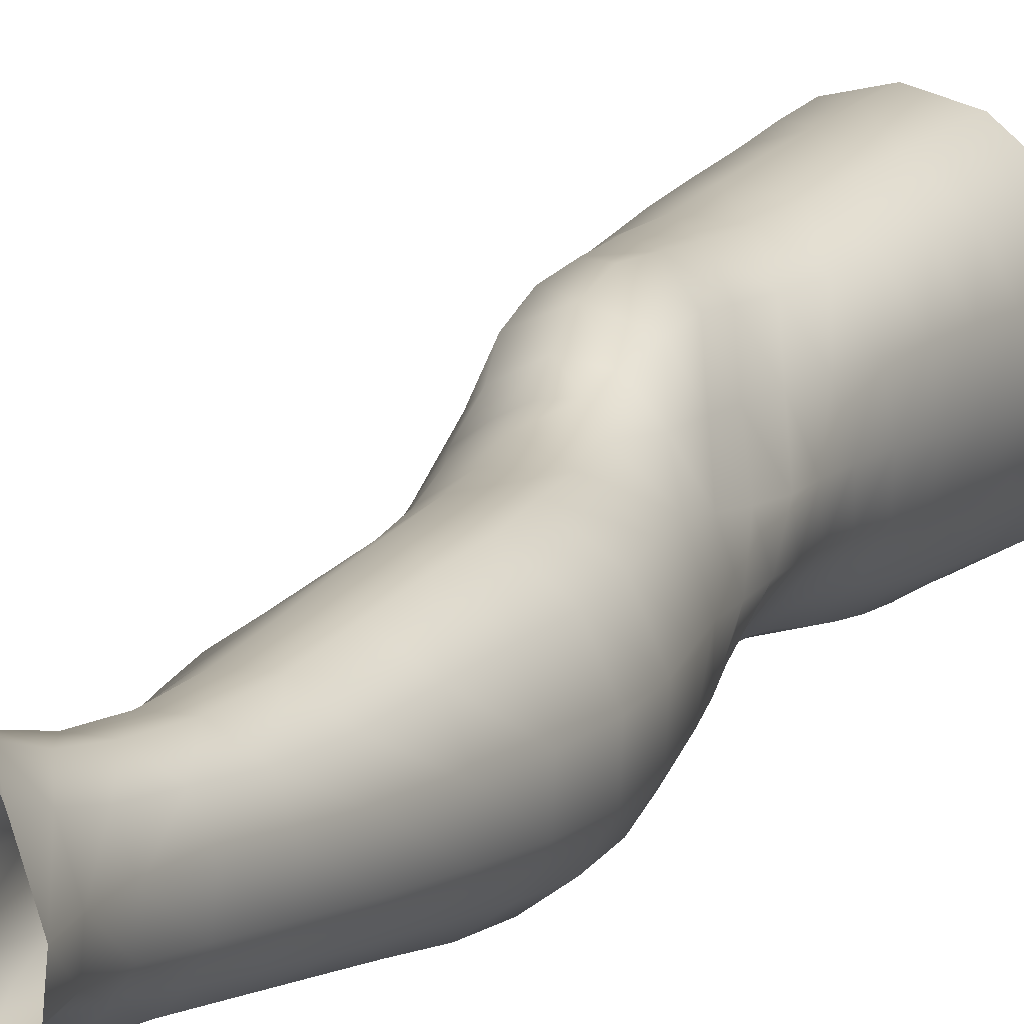
<metadata>
{"format":"obj","ext":"obj","renderer":"f3d","projection":"perspective","resolution":1024,"background":"white","views":[{"elev":8.9,"azim":22.1,"up":"+Z"}]}
</metadata>
<code>
o SMPLX-mesh-male.001
v 0.1811 -0.6277 -0.01116
v 0.1795 -0.6369 0.02612
v 0.1465 -0.6184 -0.06946
v 0.1163 -0.6161 -0.08486
v 0.1652 -0.6449 0.06021
v 0.139 -0.6504 0.08433
v 0.1071 -0.649 0.09344
v 0.08151 -0.6081 -0.08947
v 0.04301 -0.5925 -0.07908
v 0.05094 -0.6351 -0.07974
v 0.08413 -0.6421 -0.08822
v 0.1641 -0.6569 -0.0454
v 0.1694 -0.6208 -0.04469
v 0.1433 -0.6524 -0.06923
v 0.1763 -0.6651 -0.01295
v 0.1763 -0.6744 0.02338
v 0.136 -0.6861 0.08089
v 0.104 -0.6832 0.08907
v 0.02728 -0.6363 0.05139
v 0.04862 -0.6404 0.07014
v 0.04678 -0.6682 0.06313
v 0.02686 -0.6616 0.04178
v 0.01607 -0.6023 -0.05209
v 0.005483 -0.6141 -0.02362
v 0.01026 -0.6419 -0.03293
v 0.0243 -0.6359 -0.05916
v 0.1249 -0.7507 0.07017
v 0.09312 -0.7486 0.07606
v 0.09915 -0.7166 0.08279
v 0.1308 -0.7195 0.07566
v 0.01635 -0.6856 0.009153
v 0.02768 -0.6906 0.03174
v 0.02974 -0.7218 0.02264
v 0.02118 -0.7172 -0.000708
v 0.02495 -0.7496 -0.007686
v 0.03029 -0.7554 0.01626
v 0.02987 -0.7878 0.008159
v 0.02654 -0.7814 -0.0149
v 0.1617 -0.6833 0.0568
v 0.1647 -0.7427 0.02026
v 0.1512 -0.7493 0.04971
v 0.1568 -0.7174 0.05331
v 0.1705 -0.7101 0.02171
v 0.1162 -0.6487 -0.08407
v 0.01315 -0.6566 0.01948
v 0.01227 -0.6326 0.02996
v 0.02582 -0.7104 -0.04716
v 0.0404 -0.7085 -0.06888
v 0.03214 -0.6733 -0.06505
v 0.01742 -0.676 -0.04064
v 0.14 -0.717 -0.06671
v 0.156 -0.7233 -0.04276
v 0.16 -0.6912 -0.04372
v 0.1416 -0.6855 -0.0682
v 0.1649 -0.7328 -0.01179
v 0.1709 -0.7 -0.01196
v 0.1522 -0.8051 0.01766
v 0.1367 -0.8108 0.04332
v 0.1443 -0.7804 0.04645
v 0.1587 -0.7741 0.01893
v 0.1541 -0.7952 -0.01303
v 0.1595 -0.7642 -0.01232
v 0.1531 -0.7543 -0.04213
v 0.1499 -0.7854 -0.04079
v 0.1357 -0.7778 -0.06156
v 0.1382 -0.7474 -0.06444
v 0.1173 -0.7433 -0.08042
v 0.117 -0.773 -0.07681
v 0.09365 -0.7406 -0.08639
v 0.06912 -0.7395 -0.08205
v 0.07398 -0.7695 -0.07997
v 0.09598 -0.7705 -0.08281
v 0.03828 -0.7731 -0.05581
v 0.05359 -0.7706 -0.07128
v 0.0477 -0.7404 -0.07044
v 0.03297 -0.7427 -0.05154
v 0.05667 -0.8922 -0.07198
v 0.0738 -0.8895 -0.07572
v 0.06819 -0.8589 -0.07414
v 0.05029 -0.8614 -0.06885
v 0.09056 -0.8879 -0.08052
v 0.1081 -0.8883 -0.0798
v 0.1031 -0.8585 -0.07696
v 0.08591 -0.8579 -0.07702
v 0.1339 -0.8665 -0.0556
v 0.1194 -0.8609 -0.07032
v 0.1245 -0.8907 -0.07281
v 0.138 -0.8961 -0.05776
v 0.1507 -0.9034 -0.03848
v 0.149 -0.8739 -0.03818
v 0.1468 -0.9112 -0.01527
v 0.1494 -0.8822 -0.01577
v 0.1354 -0.8907 0.01241
v 0.1351 -0.9187 0.01257
v 0.03381 -0.9083 -0.02797
v 0.03344 -0.9014 -0.04765
v 0.02817 -0.8713 -0.04046
v 0.03135 -0.8782 -0.02131
v 0.05441 -0.8908 0.02068
v 0.06974 -0.8947 0.04668
v 0.06897 -0.9228 0.03523
v 0.056 -0.9199 0.009927
v 0.1503 -0.8245 -0.014
v 0.1459 -0.8345 0.01578
v 0.1332 -0.8077 -0.05855
v 0.1474 -0.8154 -0.03928
v 0.04251 -0.8025 -0.06006
v 0.05874 -0.7999 -0.07226
v 0.02941 -0.8187 -0.001334
v 0.02662 -0.8119 -0.02296
v 0.1047 -0.8405 0.05679
v 0.1292 -0.8395 0.04107
v 0.1249 -0.8681 0.04022
v 0.101 -0.8692 0.05603
v 0.1488 -0.854 -0.01521
v 0.147 -0.8445 -0.03864
v 0.1323 -0.8371 -0.05621
v 0.1174 -0.8317 -0.07086
v 0.09991 -0.8292 -0.07689
v 0.08221 -0.8285 -0.07635
v 0.06364 -0.8292 -0.07308
v 0.04625 -0.8316 -0.06421
v 0.02741 -0.8416 -0.0319
v 0.03093 -0.8488 -0.01215
v 0.09703 -0.8972 0.05483
v 0.1244 -0.8963 0.04121
v 0.1228 -0.9228 0.03629
v 0.09464 -0.9233 0.04585
v 0.09461 -0.946 0.03221
v 0.07315 -0.9447 0.02155
v 0.0957 -0.9187 -0.08537
v 0.1135 -0.9192 -0.08364
v 0.1296 -0.9217 -0.07571
v 0.1516 -0.9323 -0.04062
v 0.1456 -0.9407 -0.01328
v 0.1325 -0.9466 0.01094
v 0.1174 -0.9456 0.02828
v 0.04866 -0.9626 -0.05565
v 0.04171 -0.9314 -0.05139
v 0.04066 -0.9372 -0.03355
v 0.04814 -0.9671 -0.03783
v 0.06708 -0.9564 -0.0819
v 0.08258 -0.9533 -0.09162
v 0.0791 -0.9207 -0.08059
v 0.06419 -0.9238 -0.0723
v 0.101 -0.9514 -0.09509
v 0.1196 -0.9515 -0.09131
v 0.1369 -0.953 -0.08232
v 0.1439 -0.9258 -0.06167
v 0.1506 -0.9566 -0.06604
v 0.1538 -0.9633 -0.04146
v 0.1469 -0.9717 -0.009314
v 0.1285 -1.01 0.007838
v 0.1254 -0.9779 0.01217
v 0.1504 -1.004 -0.01086
v 0.1024 -1.117 -0.005545
v 0.1275 -1.114 -0.005285
v 0.1235 -1.152 -0.01226
v 0.1016 -1.155 -0.0123
v 0.05099 -0.9982 -0.0423
v 0.04955 -0.996 -0.06191
v 0.06664 -0.9911 -0.09159
v 0.08449 -0.9878 -0.1012
v 0.1643 -1.029 -0.04654
v 0.1601 -0.9957 -0.04205
v 0.157 -0.9893 -0.0694
v 0.161 -1.024 -0.07427
v 0.04614 -1.106 -0.05388
v 0.04531 -1.104 -0.07454
v 0.04358 -1.068 -0.0721
v 0.04426 -1.069 -0.04987
v 0.06489 -1.028 -0.09904
v 0.06391 -1.064 -0.1038
v 0.08274 -1.061 -0.1136
v 0.08344 -1.024 -0.109
v 0.1595 -1.105 -0.05307
v 0.1642 -1.066 -0.0504
v 0.1615 -1.062 -0.07768
v 0.1574 -1.102 -0.07865
v 0.154 -1.036 -0.01577
v 0.1533 -1.071 -0.02071
v 0.1308 -1.077 -0.000392
v 0.1298 -1.042 0.004951
v 0.103 -1.079 0.000379
v 0.1018 -1.044 0.004582
v 0.06044 -1.184 -0.07364
v 0.05303 -1.144 -0.07431
v 0.05278 -1.146 -0.05534
v 0.06042 -1.188 -0.05729
v 0.08519 -1.1 -0.1129
v 0.06606 -1.102 -0.1048
v 0.07171 -1.141 -0.1005
v 0.0881 -1.14 -0.108
v 0.1469 -1.188 -0.05617
v 0.1535 -1.146 -0.05484
v 0.1513 -1.144 -0.07808
v 0.144 -1.186 -0.07745
v 0.1204 -1.193 -0.01962
v 0.1449 -1.148 -0.02812
v 0.1393 -1.19 -0.03376
v 0.116 -1.234 -0.02349
v 0.09864 -1.237 -0.02281
v 0.1002 -1.195 -0.01915
v 0.06633 -1.228 -0.05799
v 0.06497 -1.225 -0.07305
v 0.0881 -1.221 -0.1008
v 0.08924 -1.181 -0.1036
v 0.07497 -1.182 -0.09602
v 0.07546 -1.223 -0.0933
v 0.1226 -1.185 -0.1011
v 0.1059 -1.182 -0.1054
v 0.1039 -1.221 -0.1024
v 0.1192 -1.224 -0.09761
v 0.137 -1.225 -0.07589
v 0.1354 -1.186 -0.09193
v 0.1294 -1.225 -0.0886
v 0.1402 -1.227 -0.05621
v 0.1334 -1.23 -0.0356
v 0.04583 -0.6984 0.05559
v 0.04411 -0.7316 0.04729
v 0.03973 -0.7964 0.032
v 0.04247 -0.765 0.04014
v 0.0395 -0.8269 0.02164
v 0.04019 -0.8568 0.009981
v 0.04163 -0.8861 -0.002075
v 0.0431 -0.9148 -0.01032
v 0.04866 -0.9428 -0.01528
v 0.05602 -0.9721 -0.01808
v 0.0587 -1.034 -0.02688
v 0.04715 -1.033 -0.04575
v 0.06071 -1.002 -0.02345
v 0.05758 -1.109 -0.03236
v 0.05635 -1.07 -0.02914
v 0.06241 -1.151 -0.03664
v 0.06887 -1.193 -0.04143
v 0.07405 -1.232 -0.04301
v 0.1397 -0.8621 0.0136
v 0.1169 -0.8026 -0.07306
v 0.09804 -0.7999 -0.07895
v 0.07825 -0.7989 -0.07769
v 0.05483 -0.8339 0.04425
v 0.07723 -0.8383 0.05785
v 0.07319 -0.8669 0.05278
v 0.05112 -0.8639 0.03533
v 0.09922 -1.014 0.007849
v 0.07885 -1.04 -0.01054
v 0.07759 -1.008 -0.00525
v 0.09882 -0.9877 0.01461
v 0.1261 -0.9845 -0.09982
v 0.1441 -0.9856 -0.08896
v 0.129 -1.02 -0.1079
v 0.1052 -0.9852 -0.1038
v 0.1064 -1.021 -0.1122
v 0.06142 -0.7746 0.05977
v 0.08721 -0.7793 0.0688
v 0.08242 -0.8091 0.06185
v 0.05754 -0.8041 0.05149
v 0.005258 -0.6254 0.004821
v 0.07275 -0.6768 0.08139
v 0.07573 -0.6447 0.08719
v 0.06948 -0.7097 0.07399
v 0.0656 -0.7426 0.06712
v 0.06185 -0.9457 0.00236
v 0.0735 -0.9763 0.00226
v 0.07936 -1.075 -0.01476
v 0.0802 -1.113 -0.01919
v 0.0818 -1.154 -0.0242
v 0.08349 -1.196 -0.02885
v 0.08483 -1.236 -0.03052
v 0.007863 -0.6498 -0.005758
v 0.01327 -0.6807 -0.01506
v 0.01987 -0.7134 -0.02362
v 0.06382 -0.7082 -0.08337
v 0.09083 -0.7099 -0.08858
v 0.08763 -0.6774 -0.08905
v 0.05754 -0.6738 -0.08255
v 0.1173 -0.713 -0.08281
v 0.1169 -0.6815 -0.08398
v 0.1109 -0.8109 0.05881
v 0.1061 -1.059 -0.1165
v 0.1274 -1.099 -0.1102
v 0.1291 -1.058 -0.112
v 0.1065 -1.099 -0.1149
v 0.1483 -1.059 -0.09847
v 0.1476 -1.021 -0.09522
v 0.1495 -1.108 -0.02381
v 0.1069 -1.141 -0.1101
v 0.1254 -1.142 -0.1053
v 0.1412 -1.143 -0.0945
v 0.1456 -1.1 -0.09739
v 0.02508 -0.7457 -0.03022
v 0.02866 -0.7768 -0.03656
v 0.03119 -0.8065 -0.04305
v 0.03323 -0.836 -0.04987
v 0.03582 -0.8657 -0.05721
v 0.04207 -0.8954 -0.06291
v 0.051 -0.9266 -0.06429
v 0.05549 -0.9592 -0.07012
v 0.046 -1.031 -0.0675
v 0.05232 -1.029 -0.08483
v 0.05479 -0.9934 -0.07825
v 0.05073 -1.066 -0.08962
v 0.05284 -1.103 -0.09117
v 0.05994 -1.142 -0.08892
v 0.06863 -1.223 -0.08423
v 0.06604 -1.183 -0.08602
v 0.118 -0.7811 0.06412
v 0.07088 -1.264 -0.05554
v 0.06918 -1.296 -0.05057
v 0.0706 -1.294 -0.06641
v 0.06871 -1.261 -0.07082
v 0.08619 -1.257 -0.09906
v 0.07472 -1.259 -0.09114
v 0.101 -1.257 -0.1007
v 0.09789 -1.29 -0.1004
v 0.1094 -1.29 -0.09239
v 0.1145 -1.258 -0.09514
v 0.124 -1.259 -0.08585
v 0.1273 -1.292 -0.05384
v 0.1334 -1.261 -0.05479
v 0.1308 -1.26 -0.07419
v 0.1262 -1.292 -0.07266
v 0.1274 -1.266 -0.03425
v 0.1217 -1.296 -0.03332
v 0.1115 -1.27 -0.02313
v 0.07595 -1.267 -0.0398
v 0.07278 -1.298 -0.03311
v 0.08399 -1.29 -0.09971
v 0.07402 -1.291 -0.08948
v 0.06963 -1.26 -0.08146
v 0.07198 -1.292 -0.07775
v 0.06714 -1.326 -0.06157
v 0.05971 -1.327 -0.04407
v 0.08197 -1.322 -0.1002
v 0.07633 -1.324 -0.08619
v 0.1041 -1.323 -0.08993
v 0.09486 -1.322 -0.1022
v 0.1267 -1.323 -0.0719
v 0.1191 -1.291 -0.08343
v 0.1168 -1.323 -0.08159
v 0.1278 -1.323 -0.05287
v 0.1214 -1.325 -0.02824
v 0.06671 -1.327 -0.0246
v 0.07224 -1.325 -0.0741
v 0.08456 -1.271 -0.02767
v 0.0823 -1.3 -0.0211
v 0.09636 -1.272 -0.02168
v 0.108 -1.299 -0.02022
v 0.09467 -1.301 -0.01627
v 0.07949 -1.328 -0.01108
v 0.1072 -1.328 -0.01313
v 0.09307 -1.328 -0.006452
v 0.129 -1.347 -0.07435
v 0.1312 -1.348 -0.05482
v 0.114 -1.347 -0.08329
v 0.09441 -1.346 -0.1059
v 0.1029 -1.346 -0.09359
v 0.07806 -1.349 0.001554
v 0.06683 -1.351 -0.01765
v 0.09361 -1.346 0.008394
v 0.1105 -1.347 -0.000552
v 0.059 -1.352 -0.03968
v 0.06427 -1.351 -0.0586
v 0.07028 -1.349 -0.07134
v 0.0806 -1.347 -0.1001
v 0.07654 -1.348 -0.08342
v 0.122 -1.35 -0.02362
v 0.09702 -0.9653 0.02097
v 0.08249 -0.9612 0.01432
v 0.1134 -0.9638 0.0226
f 8 10 9
f 17 7 18
f 27 29 28
f 31 33 32
f 35 37 36
f 6 39 5
f 40 42 41
f 51 53 52
f 22 46 45
f 55 43 40
f 62 64 63
f 73 75 74
f 69 71 70
f 77 79 78
f 95 97 96
f 85 87 86
f 89 92 91
f 64 105 65
f 116 85 117
f 82 131 81
f 134 150 149
f 119 84 120
f 180 182 181
f 194 196 195
f 218 198 201
f 142 144 143
f 210 212 211
f 37 223 221
f 183 184 182
f 189 205 204
f 111 113 112
f 168 170 169
f 133 147 132
f 124 225 224
f 156 158 157
f 220 32 33
f 214 215 197
f 221 36 37
f 109 38 110
f 91 134 89
f 225 95 226
f 13 15 12
f 80 121 79
f 99 101 100
f 143 162 142
f 229 160 230
f 189 234 188
f 145 78 144
f 190 192 191
f 226 140 227
f 165 180 164
f 232 171 168
f 241 243 242
f 251 252 249
f 93 113 126
f 105 118 238
f 254 256 255
f 124 110 123
f 9 26 23
f 221 241 257
f 102 227 263
f 264 231 247
f 24 270 258
f 273 275 274
f 274 278 277
f 70 74 75
f 111 256 242
f 244 100 243
f 61 106 64
f 107 74 108
f 72 240 71
f 79 120 84
f 185 265 184
f 211 288 210
f 268 202 203
f 195 200 194
f 104 115 103
f 292 110 38
f 294 107 122
f 294 97 123
f 297 96 296
f 191 304 303
f 57 59 58
f 280 175 253
f 81 144 78
f 88 90 89
f 203 267 268
f 197 217 214
f 235 204 236
f 94 135 91
f 281 289 288
f 116 103 115
f 239 68 238
f 50 272 271
f 299 301 300
f 206 211 212
f 145 298 297
f 66 68 67
f 1 16 15
f 149 89 134
f 286 177 181
f 80 296 295
f 76 292 291
f 240 121 108
f 251 284 282
f 106 117 105
f 227 141 228
f 30 18 29
f 54 12 53
f 31 270 271
f 276 11 275
f 222 262 220
f 53 15 56
f 56 16 43
f 275 44 278
f 55 63 52
f 104 58 112
f 274 70 273
f 259 219 261
f 219 22 32
f 182 286 181
f 282 253 251
f 179 284 178
f 164 181 177
f 173 303 302
f 161 230 160
f 162 175 172
f 166 151 165
f 183 155 153
f 185 153 245
f 248 247 245
f 252 147 249
f 262 255 28
f 193 283 287
f 34 36 33
f 161 298 301
f 232 188 234
f 23 25 24
f 308 310 309
f 312 209 206
f 314 316 315
f 329 330 313
f 323 319 320
f 323 201 325
f 332 309 310
f 336 315 316
f 310 344 332
f 176 199 195
f 281 280 282
f 197 289 196
f 146 163 143
f 235 267 234
f 165 152 155
f 267 156 266
f 341 322 319
f 193 208 192
f 43 39 42
f 247 229 246
f 327 345 326
f 202 345 347
f 347 348 325
f 311 204 205
f 214 320 321
f 308 236 204
f 218 320 217
f 314 206 212
f 346 343 350
f 213 318 317
f 353 340 338
f 352 358 360
f 184 157 182
f 184 266 156
f 324 325 348
f 83 118 86
f 138 140 139
f 87 132 82
f 115 90 116
f 132 146 131
f 206 208 207
f 135 151 134
f 172 174 173
f 186 188 187
f 138 160 141
f 153 152 154
f 176 178 177
f 224 99 244
f 266 234 267
f 233 230 171
f 102 225 226
f 92 237 93
f 362 343 333
f 363 333 332
f 356 334 337
f 342 354 341
f 351 367 342
f 129 369 368
f 102 130 101
f 313 328 329
f 260 18 7
f 28 261 262
f 248 370 368
f 369 248 368
f 279 255 256
f 351 349 352
f 307 28 255
f 257 242 256
f 265 232 266
f 273 75 48
f 174 191 173
f 27 59 41
f 32 45 31
f 112 237 104
f 17 42 39
f 126 94 93
f 114 126 113
f 30 41 42
f 137 128 129
f 60 41 59
f 88 133 87
f 285 178 284
f 45 258 270
f 138 297 298
f 208 305 306
f 215 213 210
f 162 300 301
f 119 238 118
f 263 369 130
f 172 302 300
f 34 271 272
f 290 196 289
f 170 300 302
f 280 190 174
f 54 277 278
f 187 303 304
f 29 259 261
f 96 295 296
f 35 272 291
f 340 316 339
f 339 317 318
f 123 293 294
f 370 136 137
f 72 67 68
f 305 313 330
f 207 287 211
f 16 5 39
f 331 311 330
f 331 335 344
f 215 288 289
f 14 278 44
f 160 228 141
f 355 336 340
f 259 20 21
f 47 49 48
f 125 127 126
f 248 153 154
f 142 301 298
f 290 282 284
f 123 98 124
f 245 246 185
f 25 271 270
f 242 114 111
f 131 143 144
f 81 83 82
f 129 101 130
f 128 100 101
f 93 91 92
f 198 199 158
f 194 218 217
f 122 295 294
f 65 238 68
f 261 220 262
f 136 152 135
f 201 203 202
f 244 223 224
f 268 236 269
f 58 307 279
f 57 103 61
f 186 305 205
f 61 60 57
f 11 4 44
f 164 166 165
f 150 250 148
f 250 167 285
f 179 195 196
f 246 233 265
f 287 281 288
f 159 198 158
f 192 306 304
f 48 76 47
f 50 26 49
f 109 224 223
f 51 67 277
f 52 66 51
f 349 350 352
f 361 352 360
f 171 299 170
f 188 169 187
f 319 321 320
f 312 315 328
f 334 329 328
f 324 341 319
f 40 62 55
f 47 291 272
f 348 342 324
f 167 177 178
f 317 212 213
f 337 357 356
f 205 330 311
f 338 339 322
f 326 269 236
f 350 359 358
f 49 10 276
f 326 309 327
f 333 327 309
f 337 328 315
f 220 36 222
f 325 202 347
f 322 318 321
f 347 346 349
f 129 370 137
f 52 56 55
f 253 163 252
f 344 366 364
f 186 304 306
f 38 291 292
f 285 249 250
f 169 302 303
f 199 157 158
f 82 86 87
f 338 354 353
f 48 276 273
f 297 77 145
f 73 293 292
f 125 243 100
f 14 4 3
f 222 257 254
f 263 228 264
f 149 148 133
f 69 277 67
f 86 117 85
f 112 279 111
f 216 321 318
f 148 249 147
f 332 364 363
f 365 335 334
f 71 108 74
f 95 139 140
f 120 239 119
f 84 78 79
f 136 127 137
f 65 63 64
f 108 122 107
f 12 3 13
f 19 21 20
f 8 11 10
f 17 6 7
f 27 30 29
f 31 34 33
f 35 38 37
f 6 17 39
f 40 43 42
f 51 54 53
f 22 19 46
f 55 56 43
f 62 61 64
f 73 76 75
f 69 72 71
f 77 80 79
f 95 98 97
f 85 88 87
f 89 90 92
f 64 106 105
f 116 90 85
f 82 132 131
f 134 151 150
f 119 83 84
f 180 183 182
f 194 197 196
f 218 200 198
f 142 145 144
f 210 213 212
f 37 109 223
f 183 185 184
f 189 186 205
f 111 114 113
f 168 171 170
f 133 148 147
f 124 98 225
f 156 159 158
f 220 219 32
f 214 216 215
f 221 222 36
f 109 37 38
f 91 135 134
f 225 98 95
f 13 1 15
f 80 122 121
f 99 102 101
f 143 163 162
f 229 231 160
f 189 235 234
f 145 77 78
f 190 193 192
f 226 95 140
f 165 155 180
f 232 233 171
f 241 244 243
f 251 253 252
f 93 237 113
f 105 117 118
f 254 257 256
f 124 109 110
f 9 10 26
f 221 223 241
f 102 226 227
f 264 228 231
f 24 25 270
f 273 276 275
f 274 275 278
f 70 71 74
f 111 279 256
f 244 99 100
f 61 103 106
f 107 73 74
f 72 239 240
f 79 121 120
f 185 246 265
f 211 287 288
f 268 269 202
f 195 199 200
f 104 237 115
f 292 293 110
f 294 293 107
f 294 295 97
f 297 139 96
f 191 192 304
f 57 60 59
f 280 174 175
f 81 131 144
f 88 85 90
f 203 159 267
f 197 194 217
f 235 189 204
f 94 136 135
f 281 290 289
f 116 106 103
f 239 72 68
f 50 47 272
f 299 161 301
f 206 207 211
f 145 142 298
f 66 65 68
f 1 2 16
f 149 88 89
f 286 176 177
f 80 77 296
f 76 73 292
f 240 120 121
f 251 285 284
f 106 116 117
f 227 140 141
f 30 17 18
f 54 14 12
f 31 45 270
f 276 10 11
f 222 254 262
f 53 12 15
f 56 15 16
f 275 11 44
f 55 62 63
f 104 57 58
f 274 69 70
f 259 21 219
f 219 21 22
f 182 157 286
f 282 280 253
f 179 290 284
f 164 180 181
f 173 191 303
f 161 299 230
f 162 163 175
f 166 150 151
f 183 180 155
f 185 183 153
f 248 264 247
f 252 146 147
f 262 254 255
f 193 190 283
f 34 35 36
f 161 138 298
f 232 168 188
f 23 26 25
f 308 311 310
f 312 313 209
f 314 317 316
f 329 331 330
f 323 324 319
f 323 218 201
f 332 333 309
f 336 337 315
f 310 331 344
f 176 286 199
f 281 283 280
f 197 215 289
f 146 252 163
f 235 268 267
f 165 151 152
f 267 159 156
f 341 338 322
f 193 207 208
f 43 16 39
f 247 231 229
f 327 346 345
f 202 269 345
f 347 349 348
f 311 308 204
f 214 217 320
f 308 326 236
f 218 323 320
f 314 312 206
f 346 327 343
f 213 216 318
f 353 355 340
f 352 350 358
f 184 156 157
f 184 265 266
f 324 323 325
f 83 119 118
f 138 141 140
f 87 133 132
f 115 92 90
f 132 147 146
f 206 209 208
f 135 152 151
f 172 175 174
f 186 189 188
f 138 161 160
f 153 155 152
f 176 179 178
f 224 225 99
f 266 232 234
f 233 229 230
f 102 99 225
f 92 115 237
f 362 359 343
f 363 362 333
f 356 365 334
f 342 367 354
f 351 361 367
f 129 130 369
f 102 263 130
f 313 312 328
f 260 259 18
f 28 29 261
f 248 154 370
f 369 264 248
f 279 307 255
f 351 348 349
f 307 27 28
f 257 241 242
f 265 233 232
f 273 70 75
f 174 190 191
f 27 307 59
f 32 22 45
f 112 113 237
f 17 30 42
f 126 127 94
f 114 125 126
f 30 27 41
f 137 127 128
f 60 40 41
f 88 149 133
f 285 167 178
f 45 46 258
f 138 139 297
f 208 209 305
f 215 216 213
f 162 172 300
f 119 239 238
f 263 264 369
f 172 173 302
f 34 31 271
f 290 179 196
f 170 299 300
f 280 283 190
f 54 51 277
f 187 169 303
f 29 18 259
f 96 97 295
f 35 34 272
f 340 336 316
f 339 316 317
f 123 110 293
f 370 154 136
f 72 69 67
f 305 209 313
f 207 193 287
f 16 2 5
f 331 310 311
f 331 329 335
f 215 210 288
f 14 54 278
f 160 231 228
f 355 357 336
f 259 260 20
f 47 50 49
f 125 128 127
f 248 245 153
f 142 162 301
f 290 281 282
f 123 97 98
f 245 247 246
f 25 50 271
f 242 243 114
f 131 146 143
f 81 84 83
f 129 128 101
f 128 125 100
f 93 94 91
f 198 200 199
f 194 200 218
f 122 80 295
f 65 105 238
f 261 219 220
f 136 154 152
f 201 198 203
f 244 241 223
f 268 235 236
f 58 59 307
f 57 104 103
f 186 306 305
f 61 62 60
f 11 8 4
f 164 167 166
f 150 166 250
f 250 166 167
f 179 176 195
f 246 229 233
f 287 283 281
f 159 203 198
f 192 208 306
f 48 75 76
f 50 25 26
f 109 124 224
f 51 66 67
f 52 63 66
f 349 346 350
f 361 351 352
f 171 230 299
f 188 168 169
f 319 322 321
f 312 314 315
f 334 335 329
f 324 342 341
f 40 60 62
f 47 76 291
f 348 351 342
f 167 164 177
f 317 314 212
f 337 336 357
f 205 305 330
f 338 340 339
f 326 345 269
f 350 343 359
f 49 26 10
f 326 308 309
f 333 343 327
f 337 334 328
f 220 33 36
f 325 201 202
f 322 339 318
f 347 345 346
f 129 368 370
f 52 53 56
f 253 175 163
f 344 335 366
f 186 187 304
f 38 35 291
f 285 251 249
f 169 170 302
f 199 286 157
f 82 83 86
f 338 341 354
f 48 49 276
f 297 296 77
f 73 107 293
f 125 114 243
f 14 44 4
f 222 221 257
f 263 227 228
f 149 150 148
f 69 274 277
f 86 118 117
f 112 58 279
f 216 214 321
f 148 250 249
f 332 344 364
f 365 366 335
f 71 240 108
f 95 96 139
f 120 240 239
f 84 81 78
f 136 94 127
f 65 66 63
f 108 121 122
f 12 14 3
f 19 22 21

</code>
